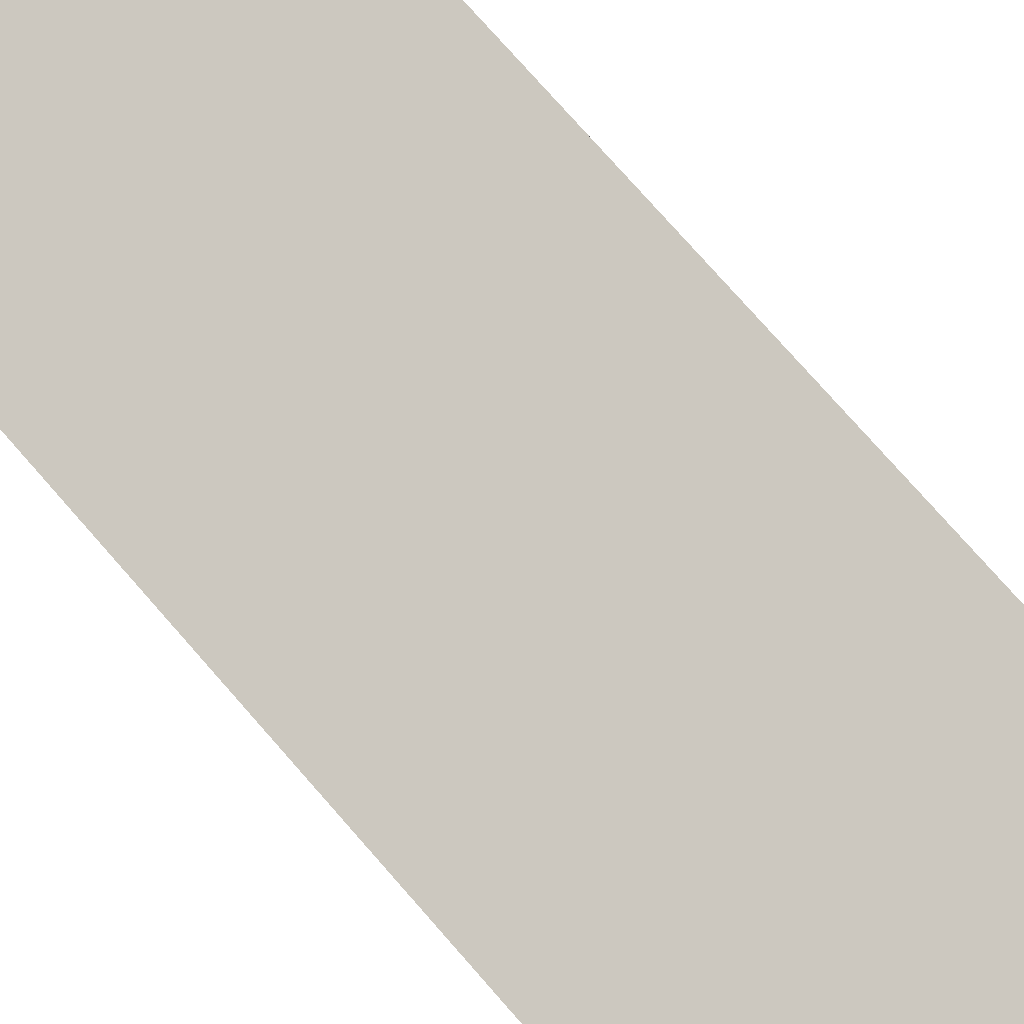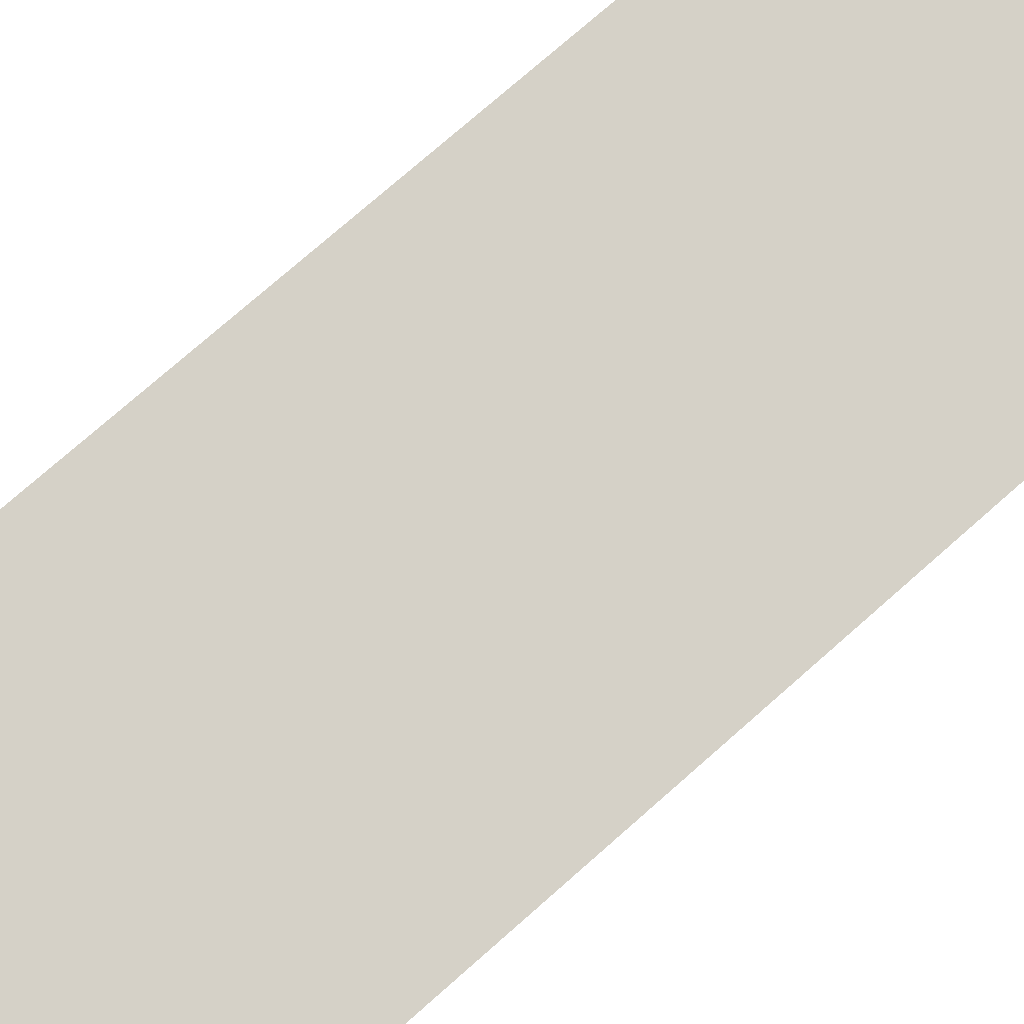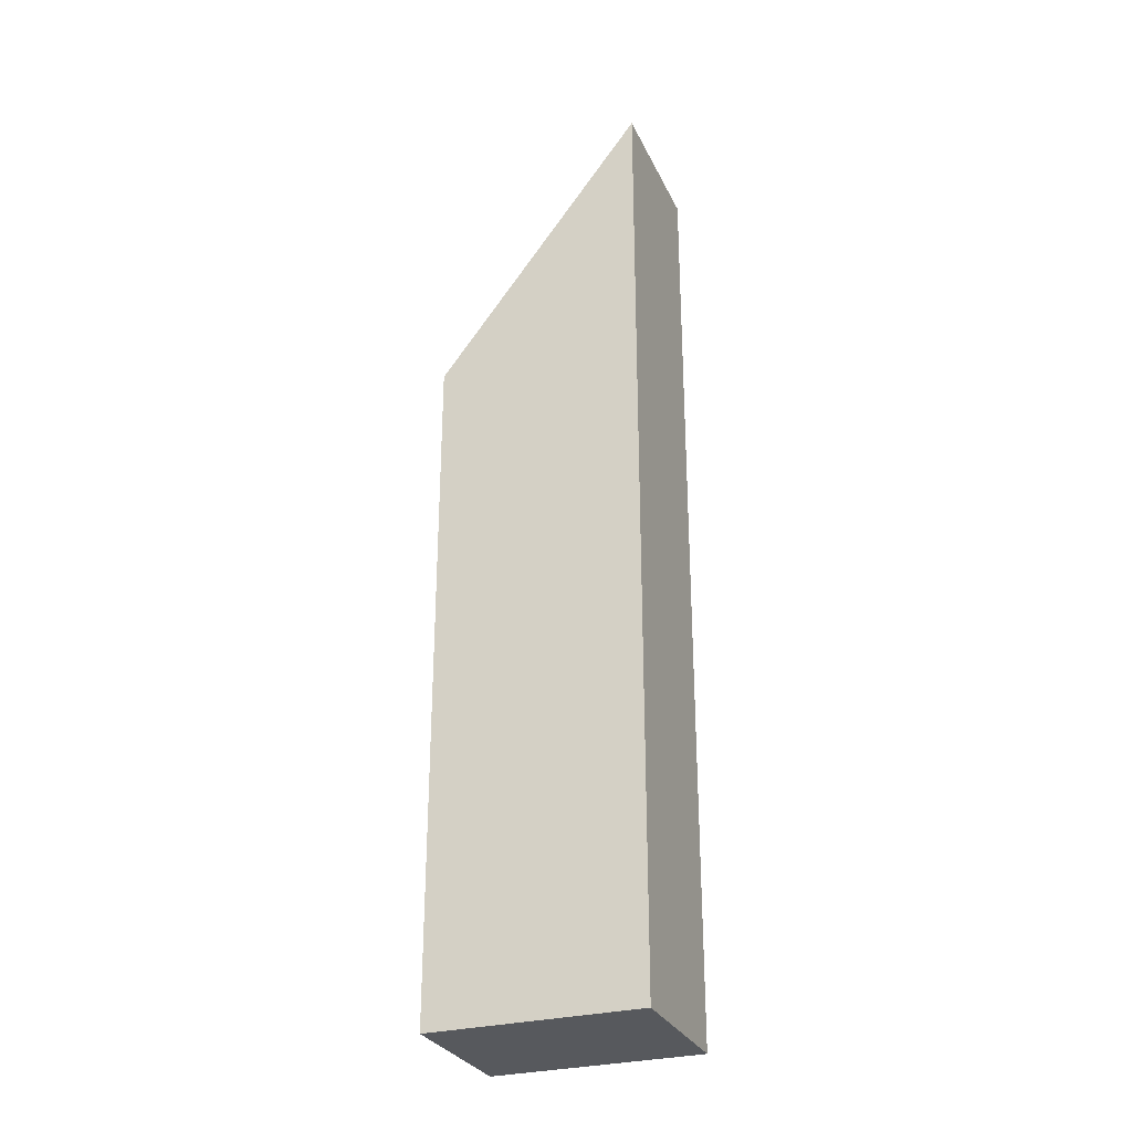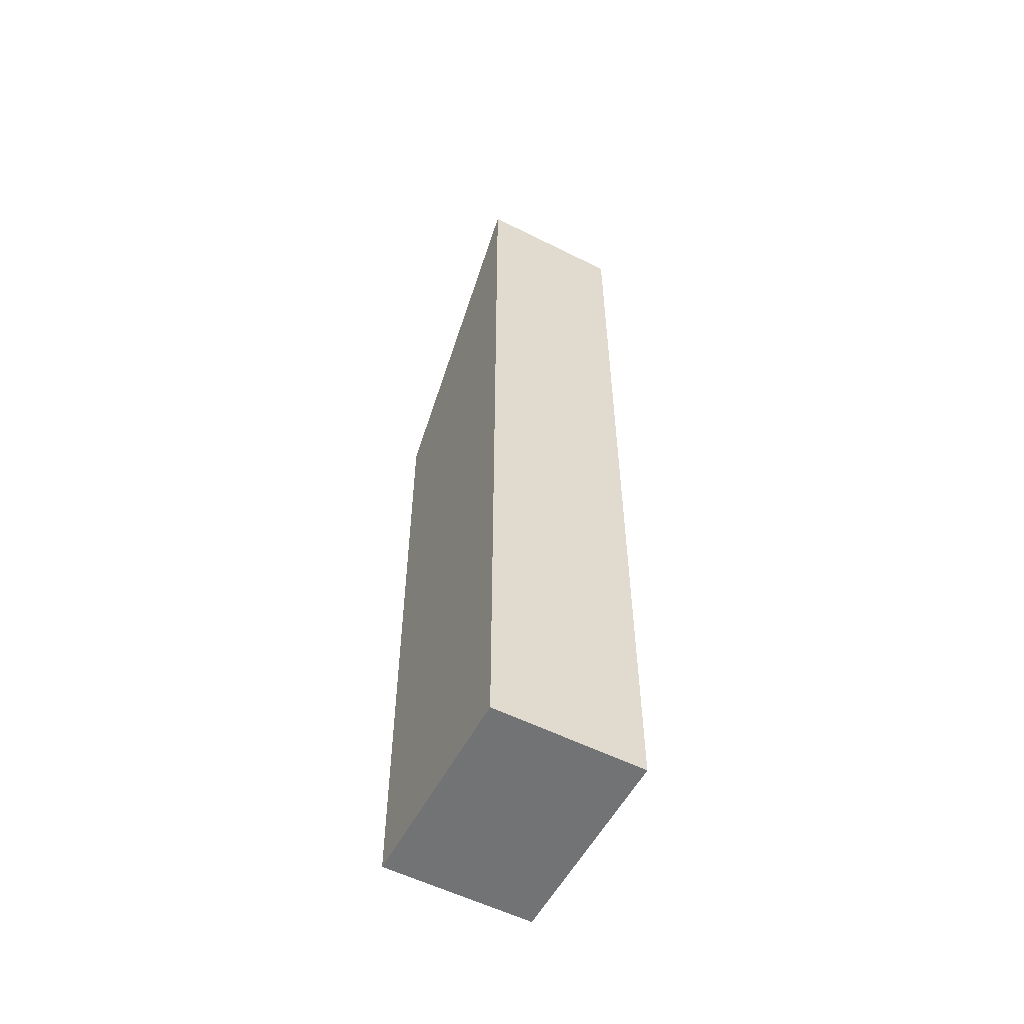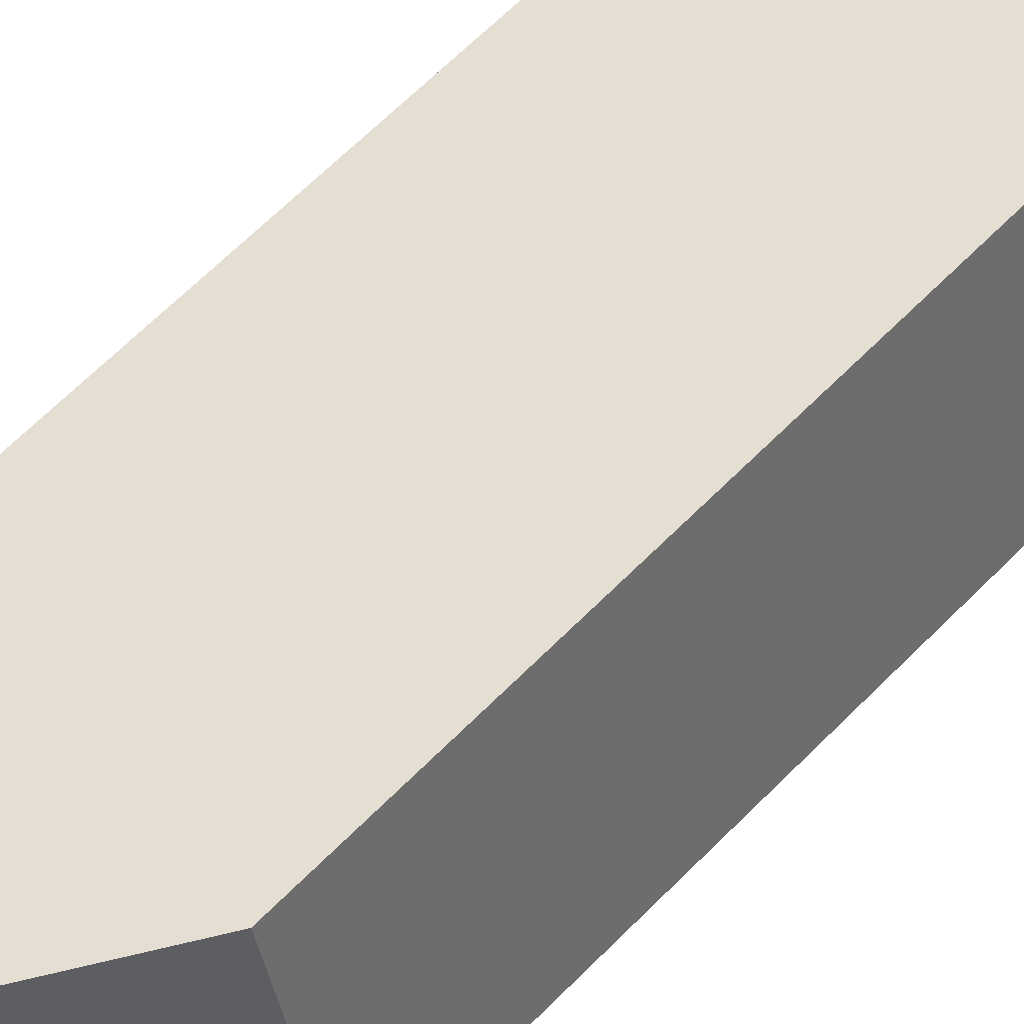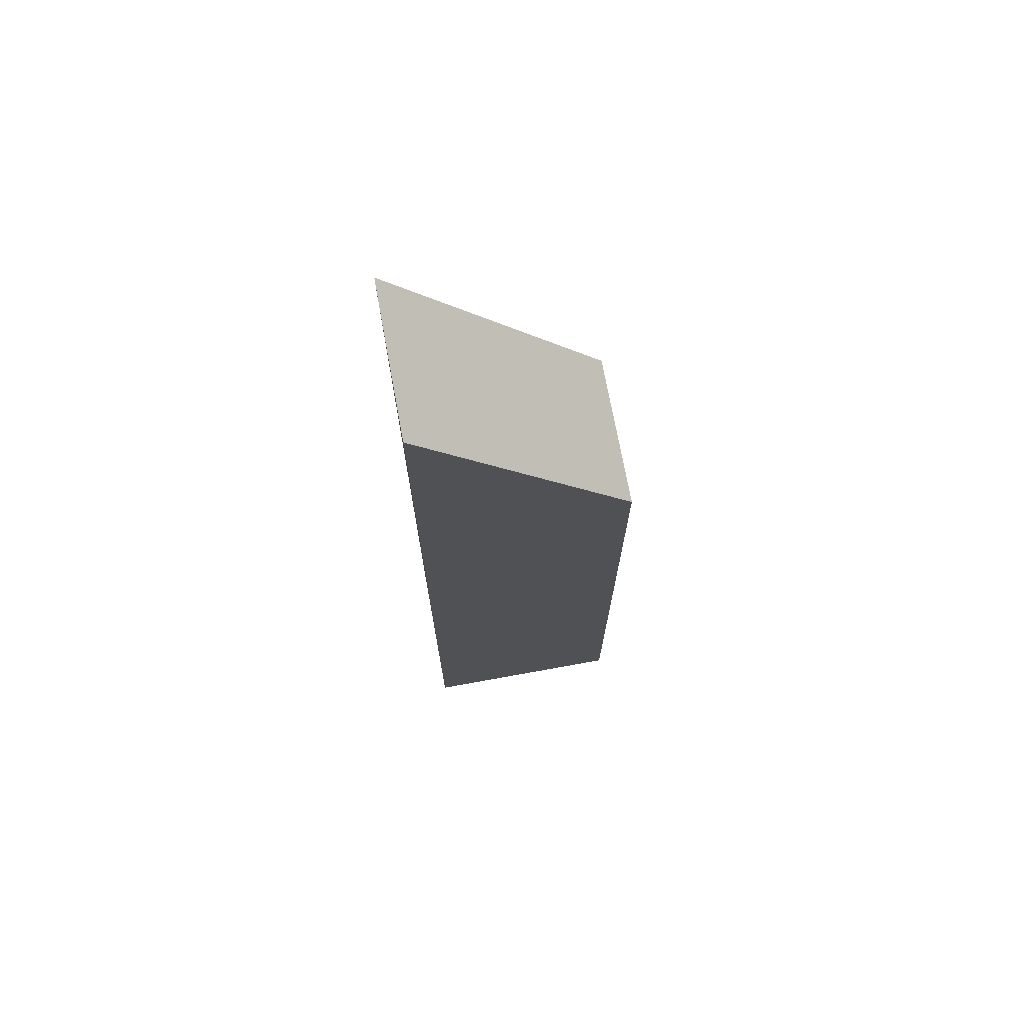
<metadata>
{"format":"obj","ext":"obj","renderer":"f3d","projection":"perspective","resolution":1024,"background":"white","views":[{"elev":71.7,"azim":139.4,"up":"+Z"},{"elev":68.1,"azim":47.4,"up":"+Z"},{"elev":-29.2,"azim":36.1,"up":"+Y"},{"elev":-55.8,"azim":76.8,"up":"+Y"},{"elev":59.7,"azim":-136.8,"up":"+Z"},{"elev":72.2,"azim":-175.8,"up":"+Y"}]}
</metadata>
<code>
v  4.127 19.41 -1.067
v  0.773 13.87 2.976
v  4.904 19.41 1.909
v  0 13.87 8.495e-16
v  4.904 -1.169e-16 1.909
v  4.127 6.533e-17 -1.067
v  0 0 0
v  0.773 -1.822e-16 2.976
g defaultobject
f 1 2 3
f 2 1 4
f 5 1 3
f 1 5 6
f 6 4 1
f 4 6 7
f 7 2 4
f 2 7 8
f 2 5 3
f 5 2 8
f 8 6 5
f 6 8 7

</code>
